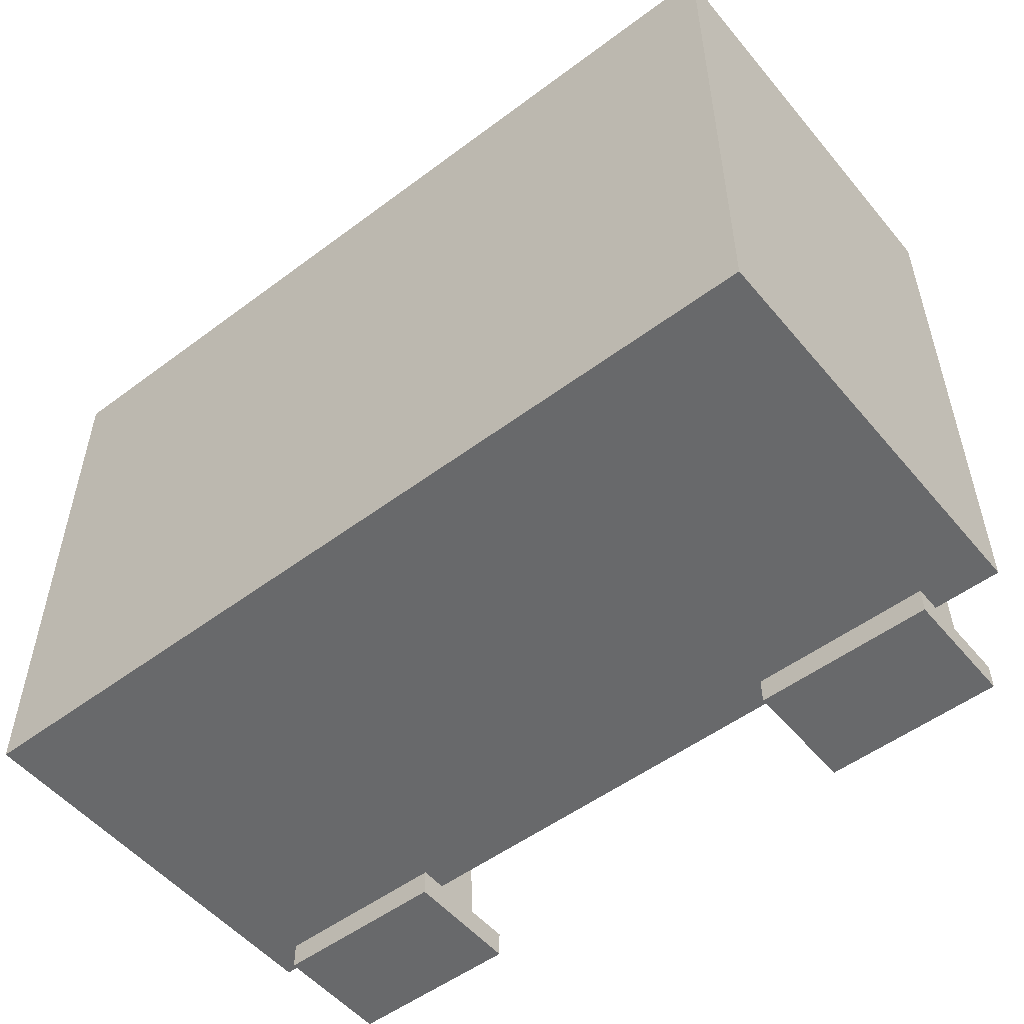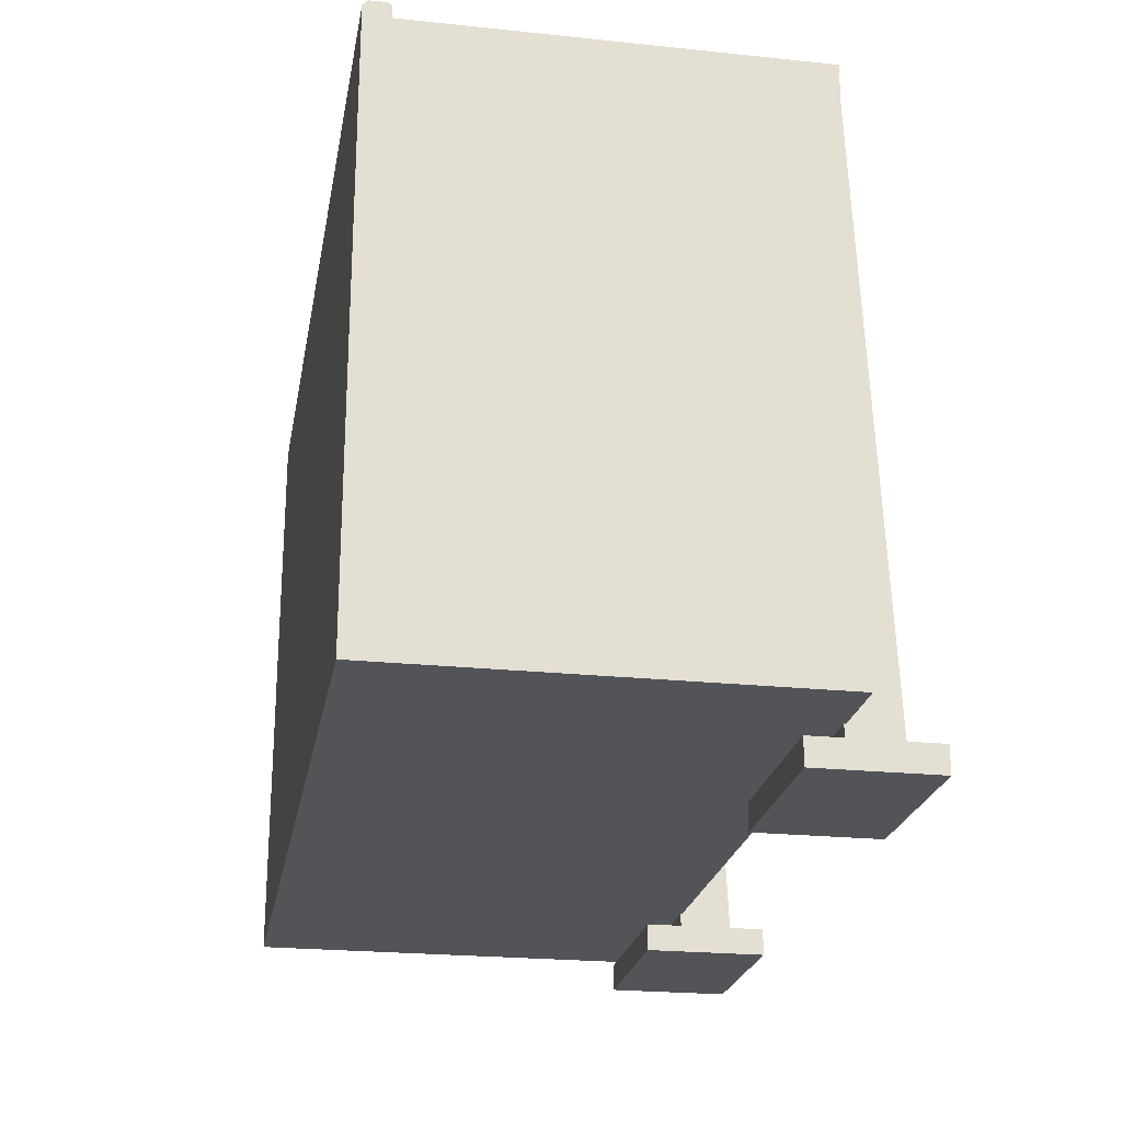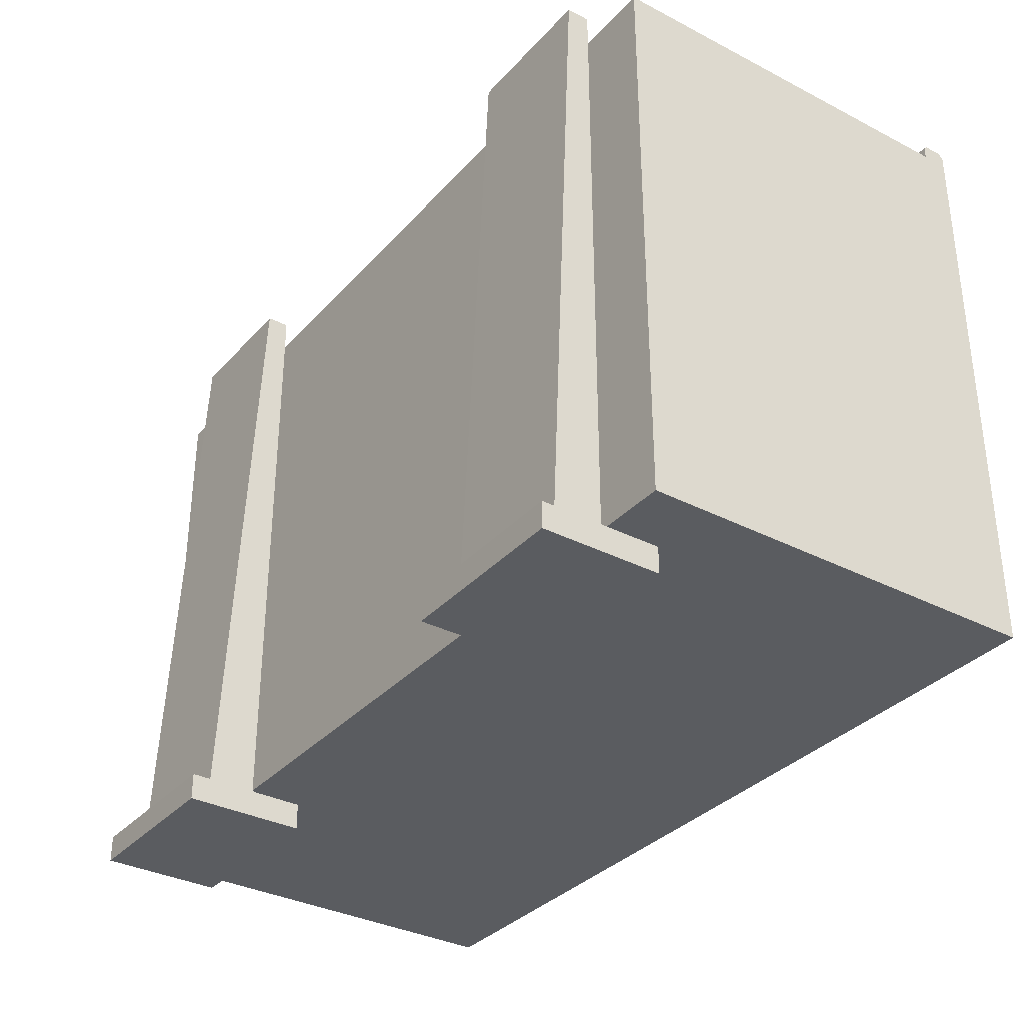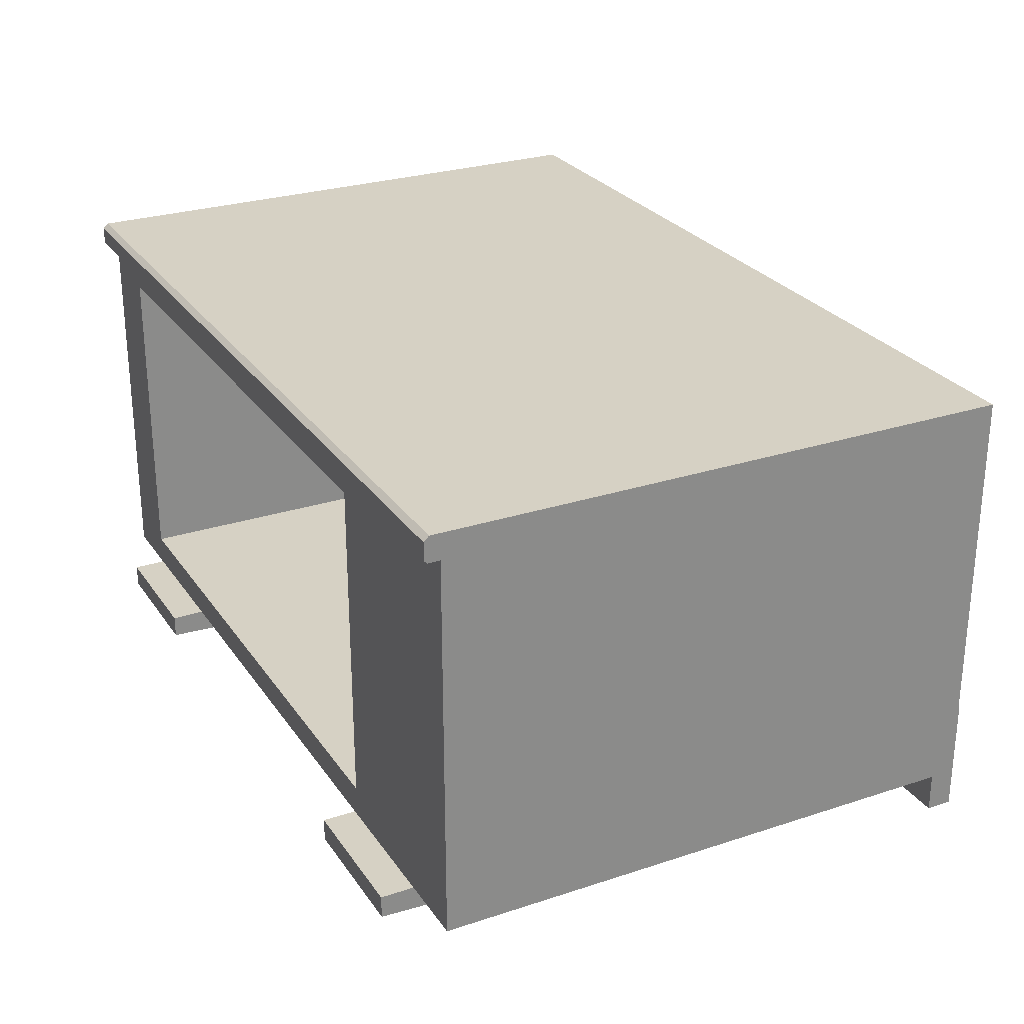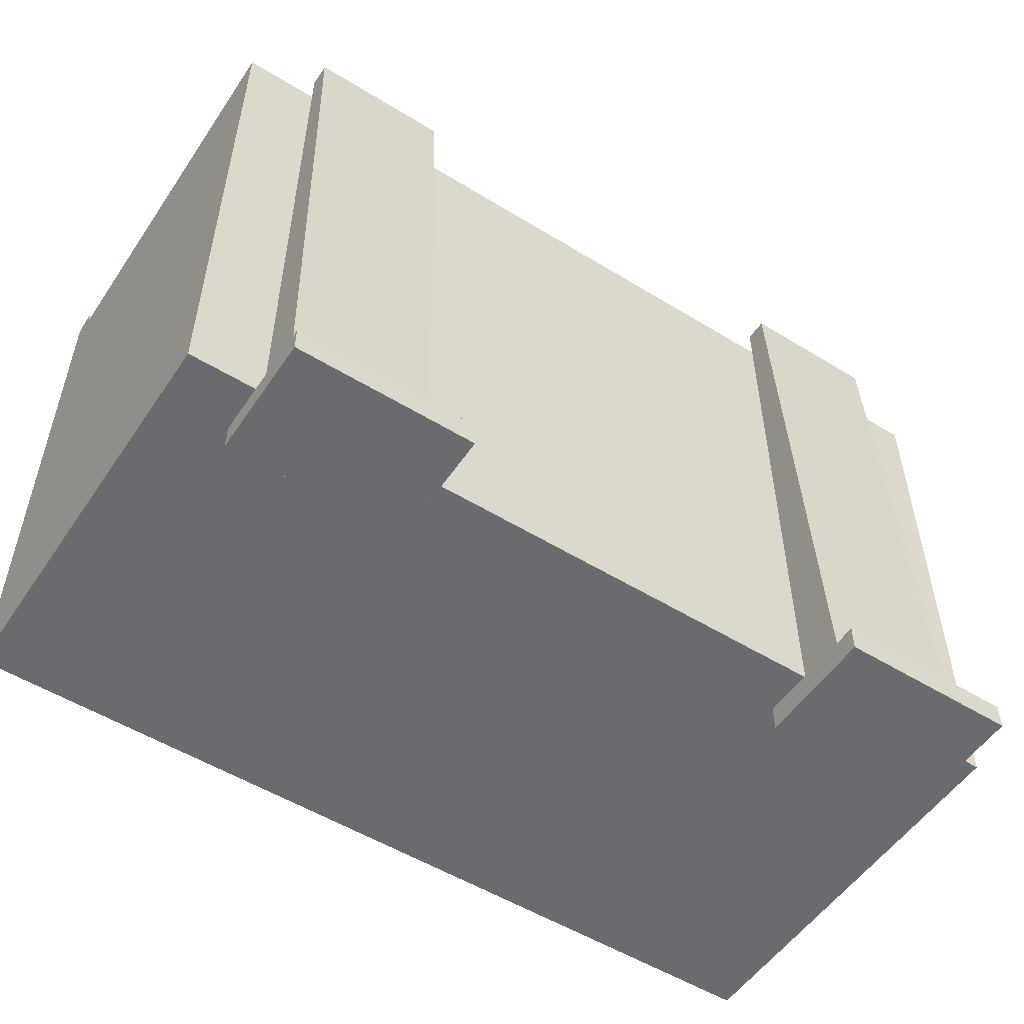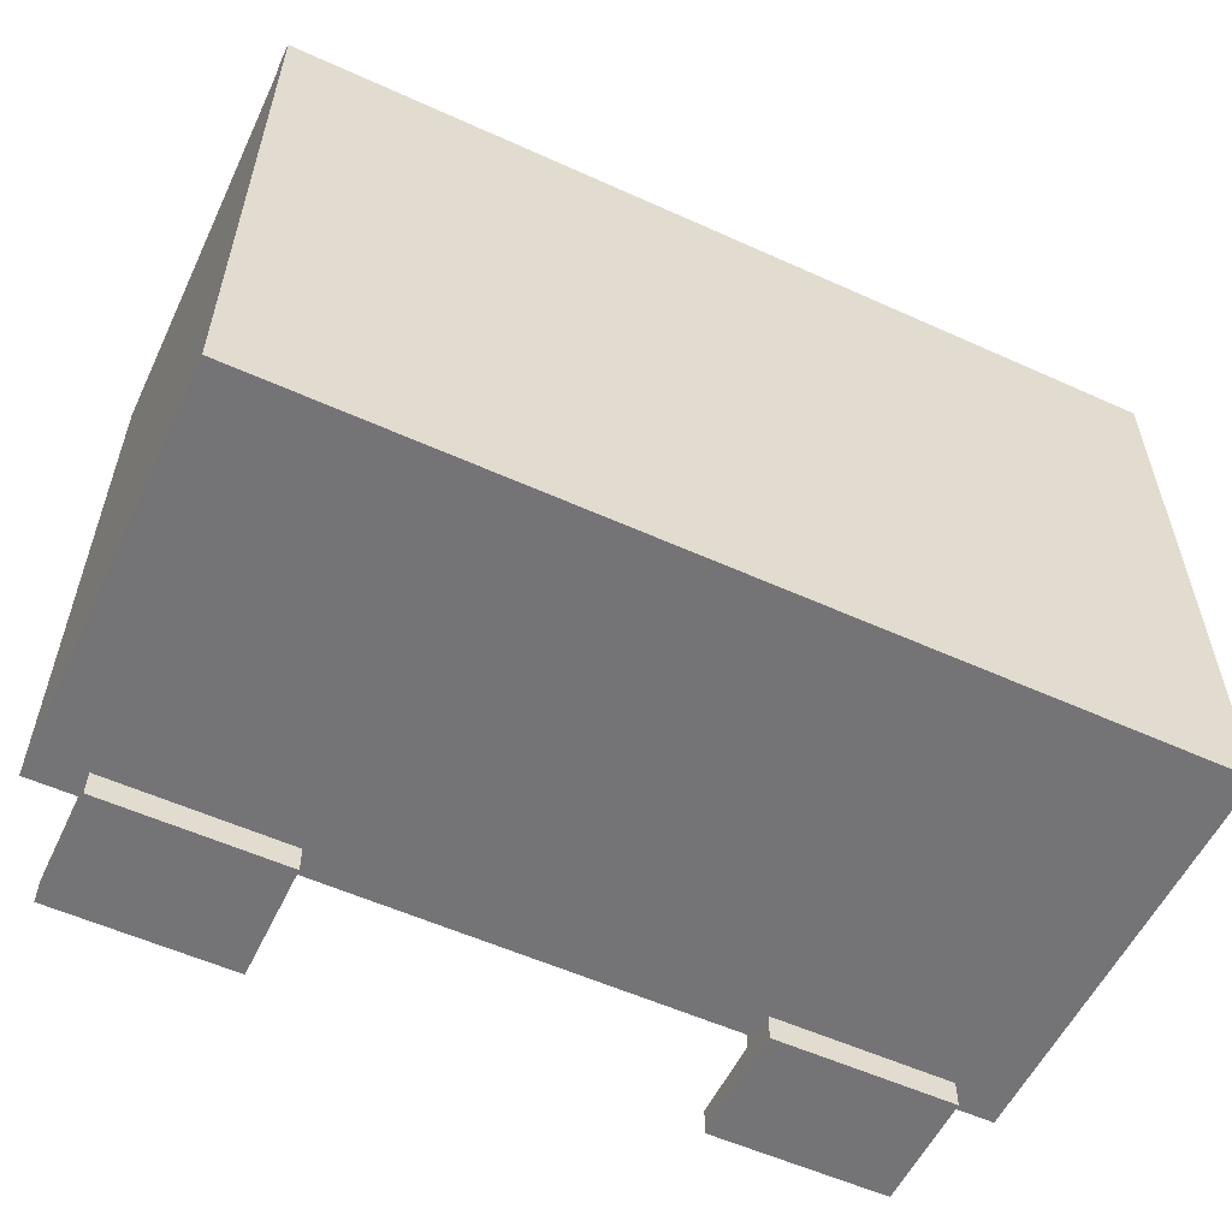
<metadata>
{"format":"obj","ext":"obj","renderer":"f3d","projection":"perspective","resolution":1024,"background":"white","views":[{"elev":-52.6,"azim":-141.2,"up":"+Z"},{"elev":-23.2,"azim":-100.0,"up":"+Z"},{"elev":-33.8,"azim":54.9,"up":"+Z"},{"elev":26.9,"azim":62.9,"up":"+Y"},{"elev":-53.3,"azim":-33.3,"up":"+Z"},{"elev":-56.3,"azim":154.7,"up":"+Z"}]}
</metadata>
<code>
g default
v 0.6787 0.03334 -0.000171
v 0.6787 0.3642 -0.000171
v 0.6787 0.3642 -0.5594
v 0.6787 0.03334 -0.5594
v 0.07222 0.3642 -0.5594
v 0.07222 0.03334 -0.5594
v -0.001982 0.002263 -0.000171
v -0.001982 0.002263 -0.583
v 0.8893 0.002263 -0.583
v 0.8893 0.002263 -0.000171
v 0.07222 0.03334 -0.000171
v -0.001982 0.4198 -0.583
v 0.8893 0.4198 -0.583
v 0.07222 0.3642 -0.000171
v -0.001982 0.3938 -0.000171
v 0.8893 0.3938 -0.000171
v -0.001982 0.4146 0.01522
v -0.001982 0.4198 0.01001
v 0.8893 0.4146 0.01522
v 0.8893 0.4198 0.01001
v 0.8893 0.3968 0.01522
v 0.8893 0.3938 0.01214
v -0.001982 0.3968 0.01522
v -0.001982 0.3938 0.01214
v 0.7283 0.3938 -0.000171
v 0.7283 0.3938 0.01214
v 0.7283 0.3968 0.01522
v 0.7283 0.4146 0.01522
v 0.7283 0.4198 0.01001
v 0.7283 0.4198 -0.583
v 0.7283 0.002263 -0.583
v 0.7283 0.002263 -0.000171
v 0.7283 0.02602 -0.000171
v 0.6727 -0.02082 0.03366
v 0.8145 -0.02082 0.03366
v 0.8145 0.002074 0.03366
v 0.6727 0.002074 0.03366
v 0.6727 -0.04794 -0.599
v 0.6727 0.004084 -0.599
v 0.8145 0.004084 -0.599
v 0.8145 -0.04794 -0.599
v 0.6614 -0.07969 -0.6258
v 0.6614 -0.07969 -0.599
v 0.6614 0.04175 -0.599
v 0.6614 0.04175 -0.6258
v 0.8416 0.04175 -0.599
v 0.8416 0.04175 -0.6258
v 0.8416 -0.07969 -0.6258
v 0.8416 -0.07969 -0.599
v 0.07237 -0.02082 0.03366
v 0.2141 -0.02082 0.03366
v 0.2141 0.002074 0.03366
v 0.07237 0.002074 0.03366
v 0.07237 -0.04794 -0.599
v 0.07237 0.004084 -0.599
v 0.2141 0.004084 -0.599
v 0.2141 -0.04794 -0.599
v 0.06106 -0.07969 -0.6258
v 0.06106 -0.07969 -0.599
v 0.06106 0.04175 -0.599
v 0.06106 0.04175 -0.6258
v 0.2412 0.04175 -0.599
v 0.2412 0.04175 -0.6258
v 0.2412 -0.07969 -0.6258
v 0.2412 -0.07969 -0.599
g polySurface18
f 1 2 4
f 4 2 3
f 4 3 6
f 6 3 5
f 7 8 32
f 32 8 31
f 11 1 6
f 6 1 4
f 12 18 30
f 30 18 29
f 2 14 3
f 3 14 5
f 14 11 5
f 5 11 6
f 25 26 15
f 15 26 24
f 23 27 17
f 17 27 28
f 15 14 25
f 14 2 25
f 25 2 33
f 2 1 33
f 15 7 14
f 14 7 11
f 7 32 11
f 33 1 32
f 32 1 11
f 8 7 12
f 7 15 12
f 12 15 18
f 18 15 17
f 17 15 23
f 15 24 23
f 13 20 9
f 10 9 16
f 20 19 9
f 9 19 16
f 19 21 16
f 21 22 16
f 30 31 12
f 12 31 8
f 18 17 29
f 29 17 28
f 26 27 24
f 24 27 23
f 22 26 16
f 16 26 25
f 22 21 26
f 26 21 27
f 28 27 19
f 19 27 21
f 29 28 20
f 20 28 19
f 30 29 13
f 13 29 20
f 9 31 13
f 13 31 30
f 32 31 10
f 10 31 9
f 33 32 10
f 25 33 16
f 16 33 10
f 34 35 36 37
f 38 34 37 39
f 39 37 36 40
f 41 35 34 38
f 40 36 35 41
f 42 43 44 45
f 45 44 46 47
f 48 42 45 47
f 48 49 43 42
f 47 46 49 48
f 43 49 41 38 39 44
f 39 40 41 49 46 44
f 50 51 52 53
f 54 50 53 55
f 55 53 52 56
f 57 51 50 54
f 56 52 51 57
f 58 59 60 61
f 61 60 62 63
f 64 58 61 63
f 64 65 59 58
f 63 62 65 64
f 59 65 57 54 55 60
f 55 56 57 65 62 60

</code>
